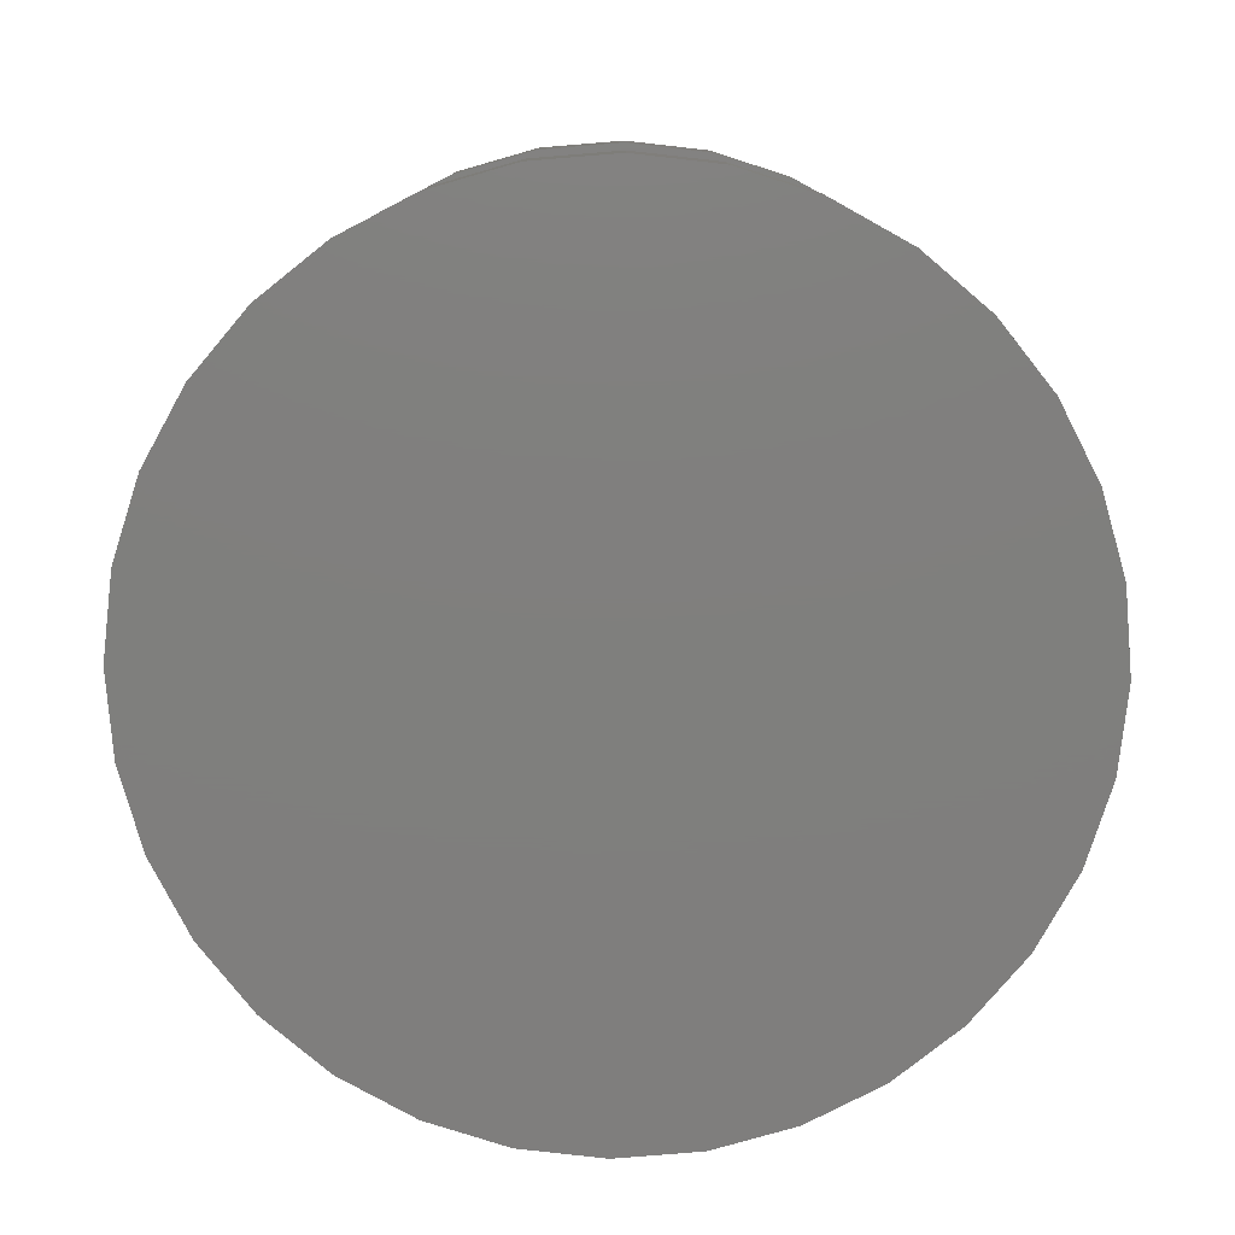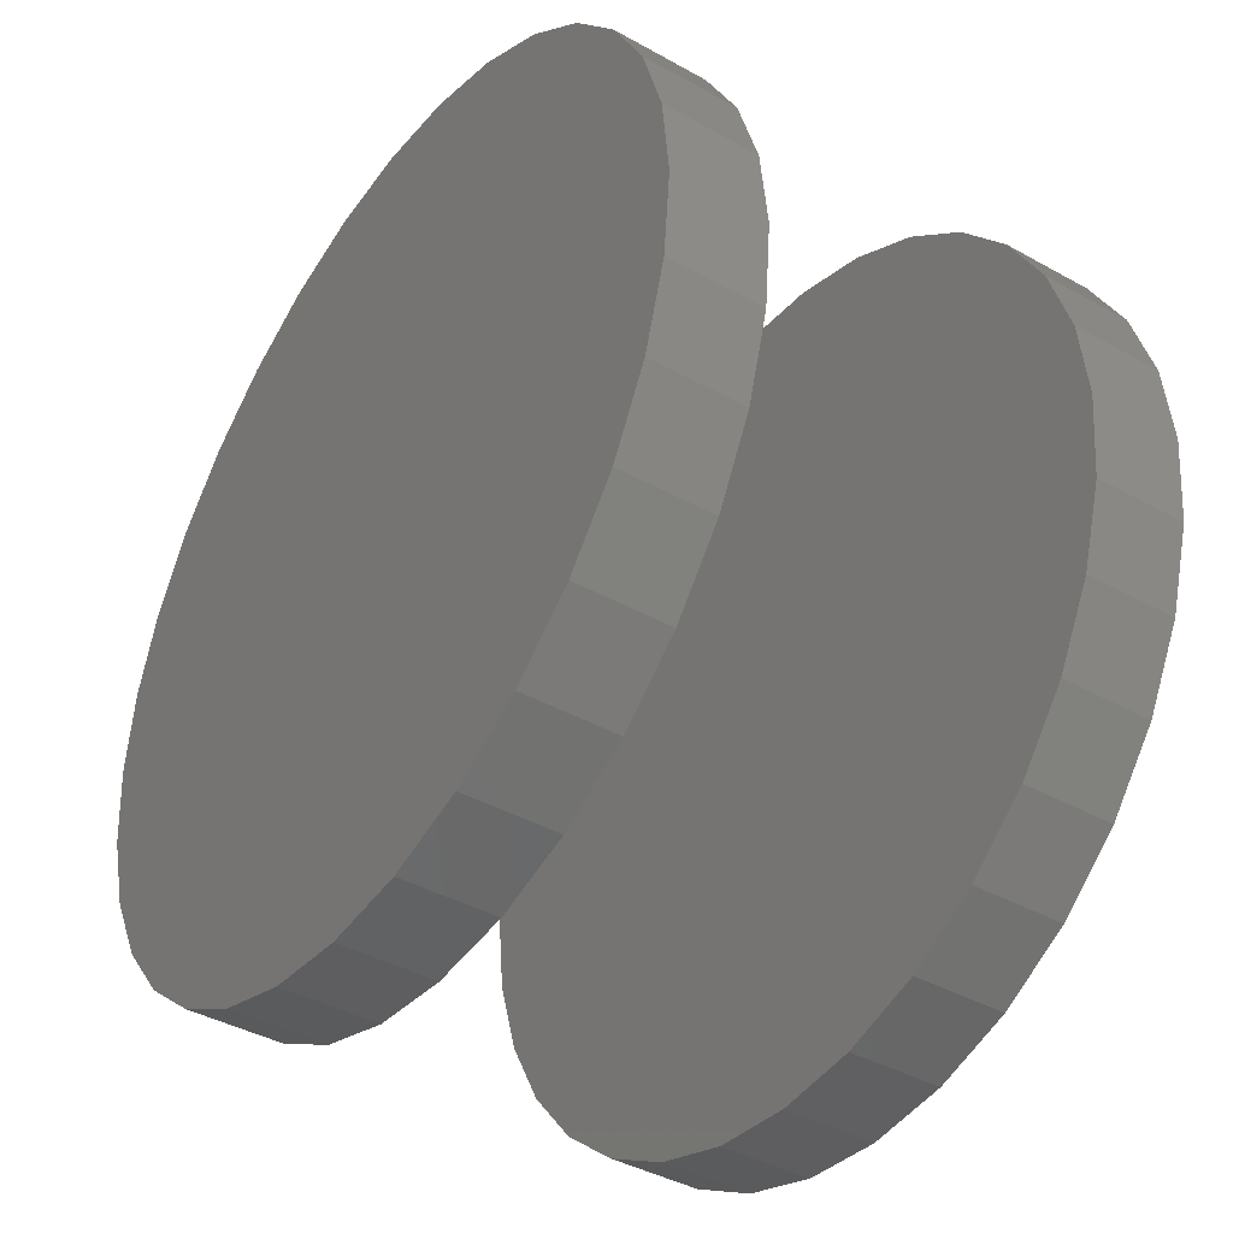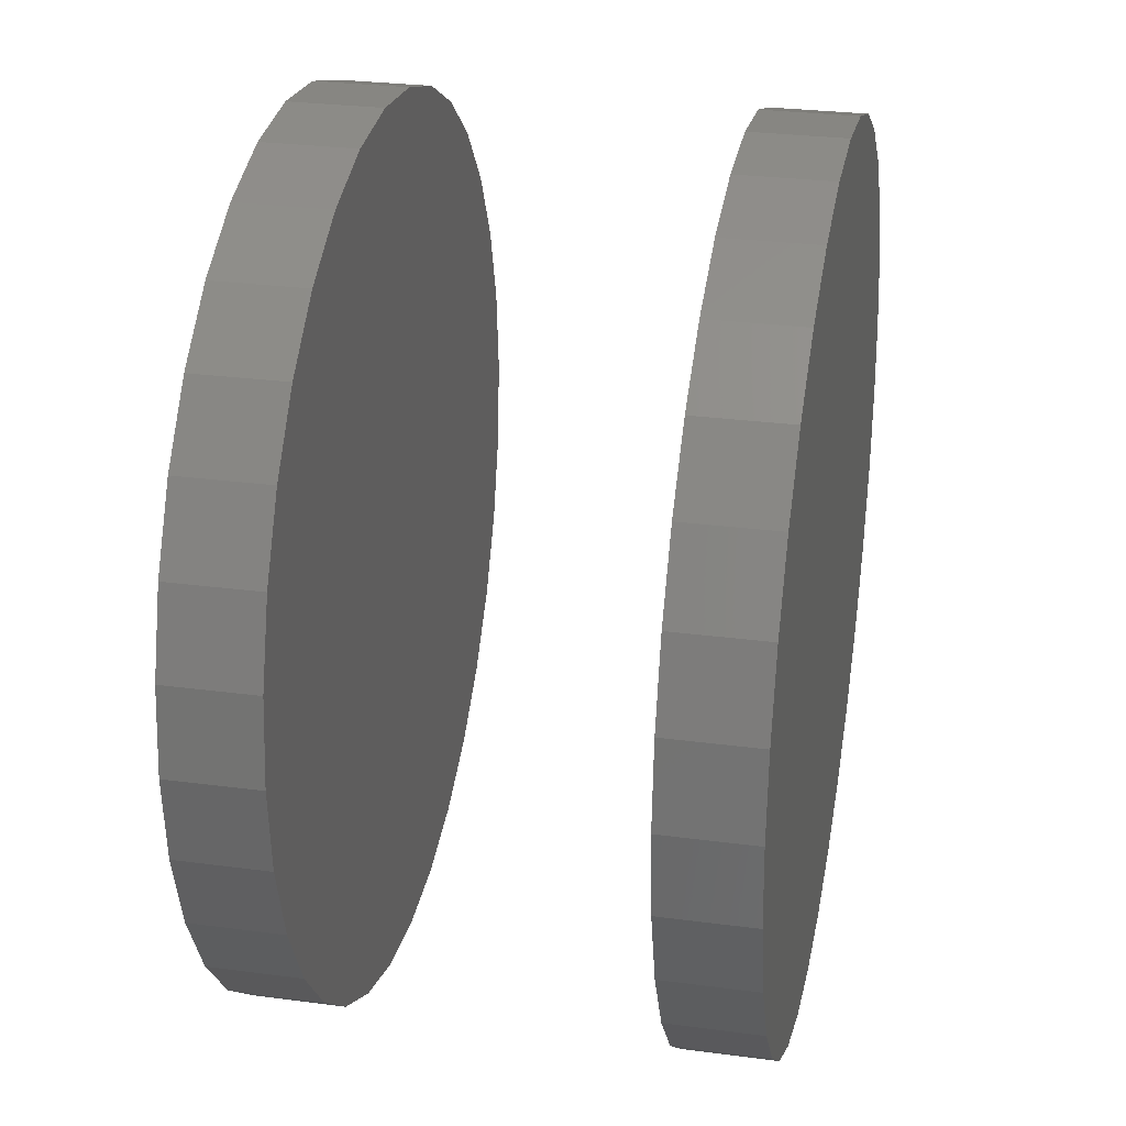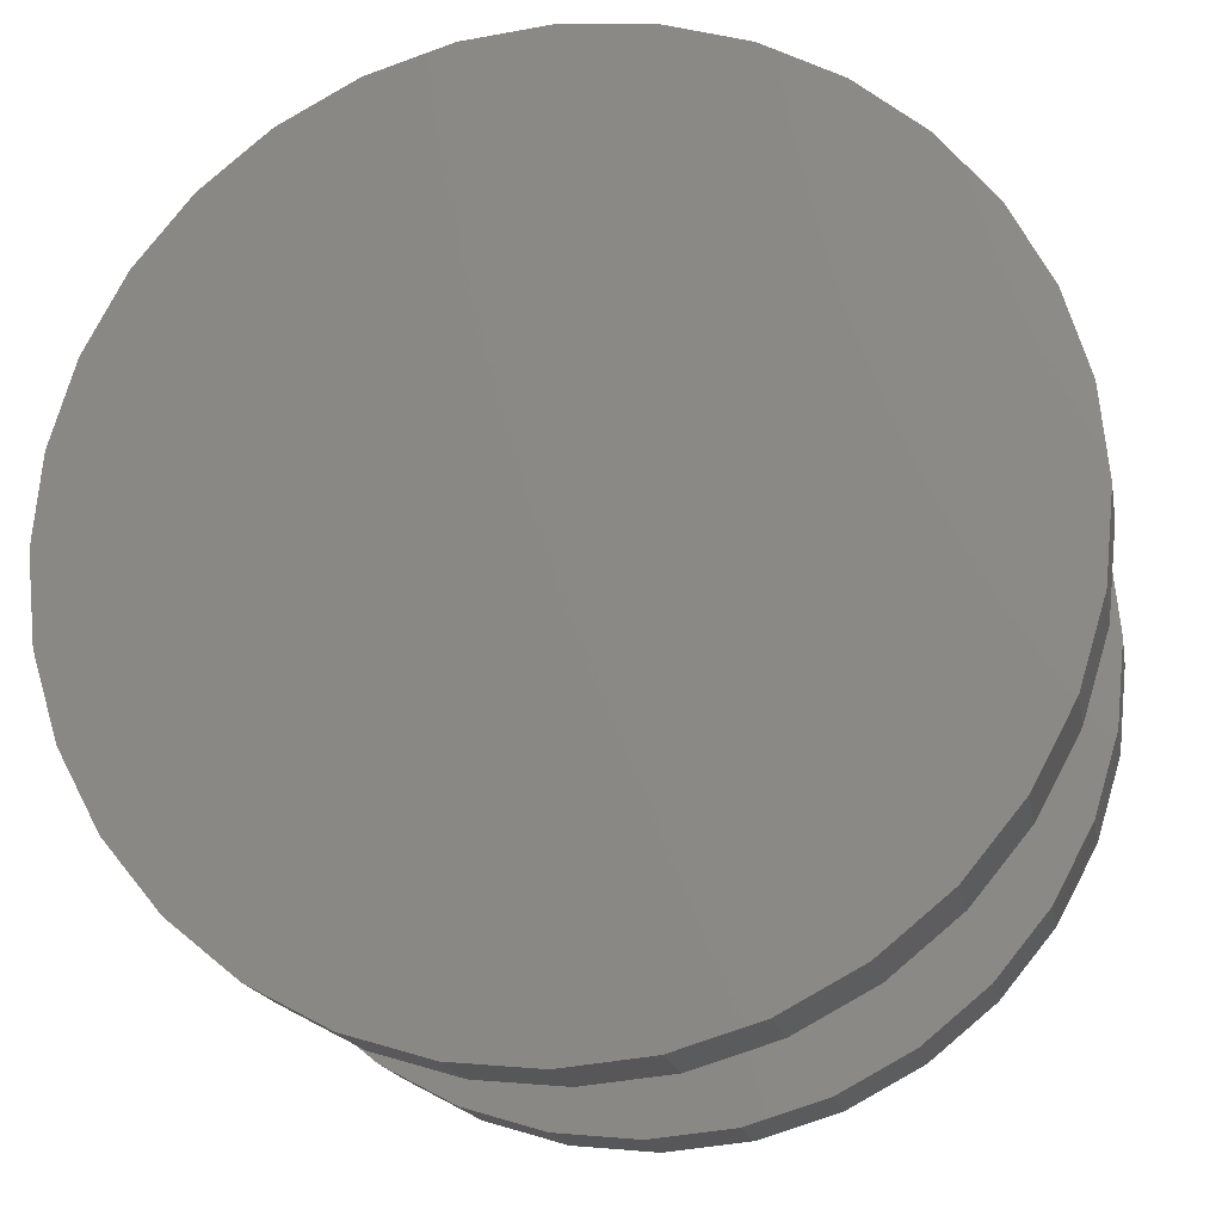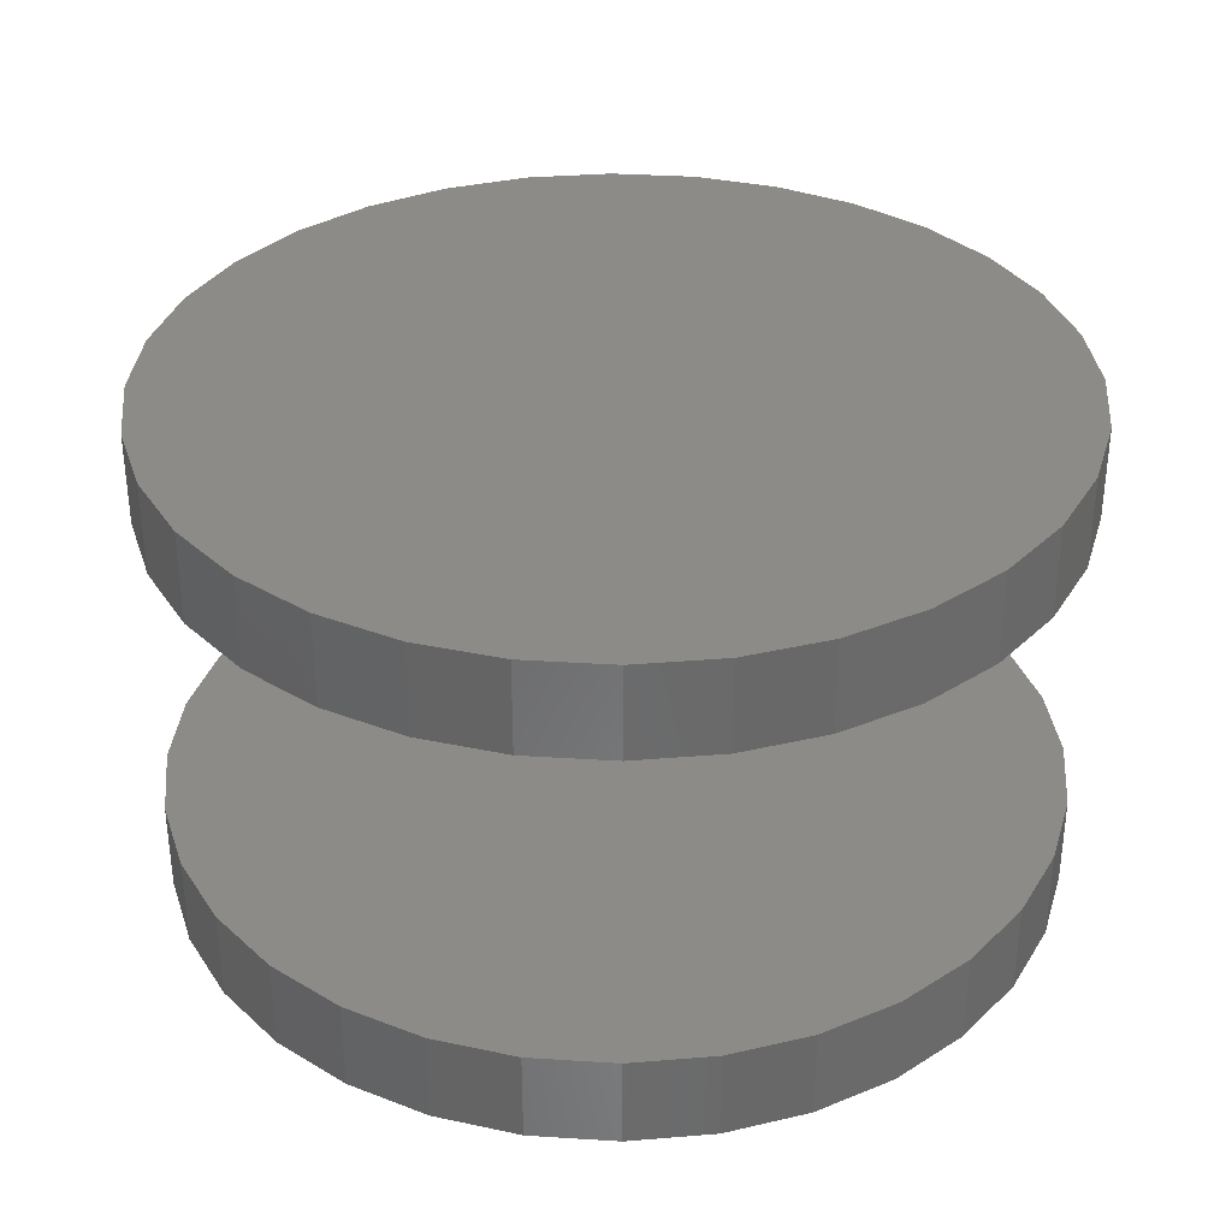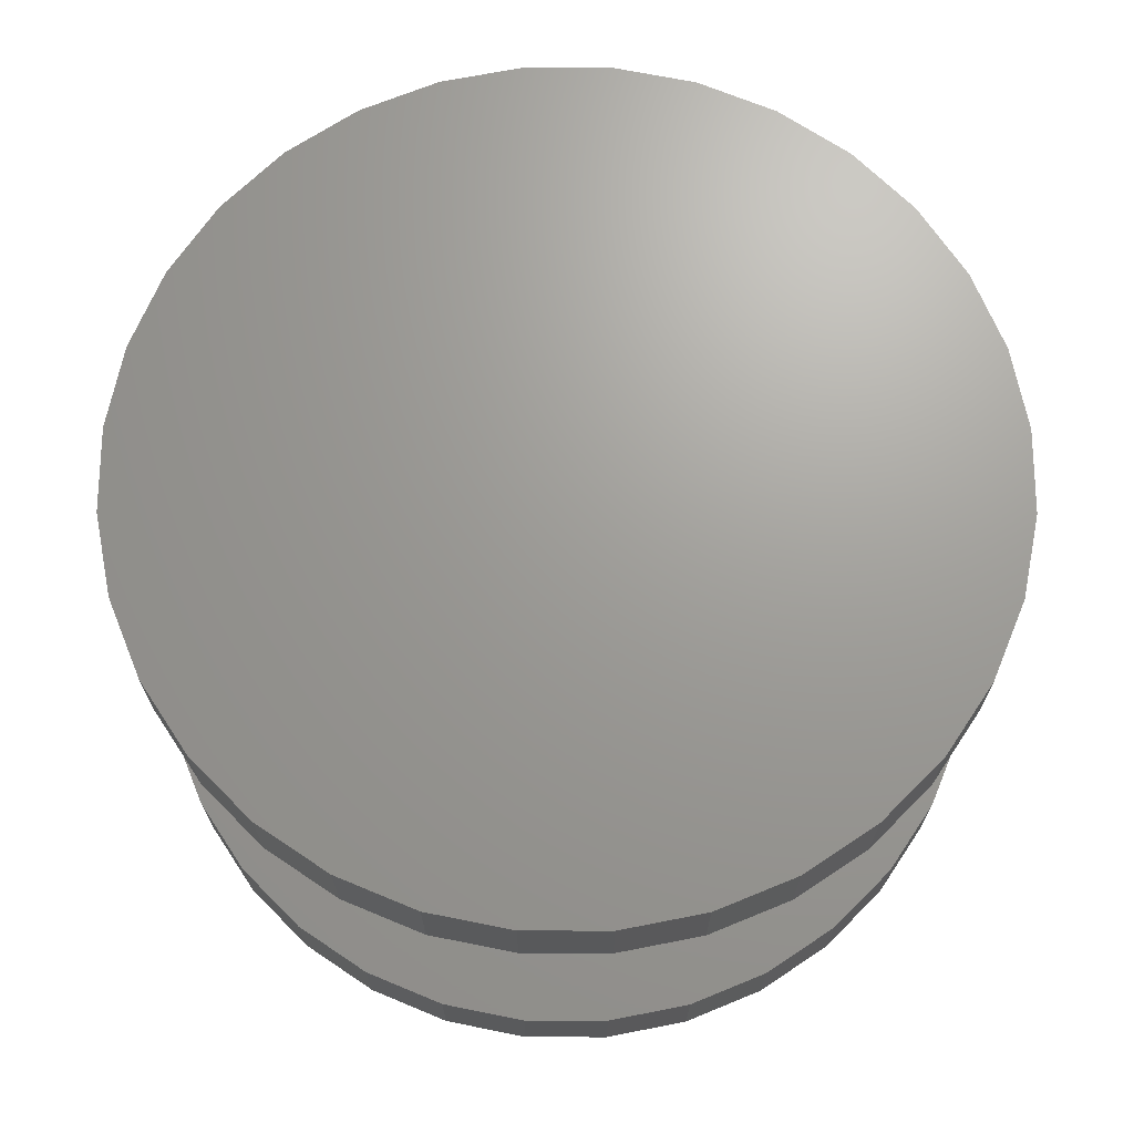
<metadata>
{"format":"stl","ext":"stl","renderer":"f3d","projection":"perspective","resolution":1024,"background":"white","views":[{"elev":-79.0,"azim":66.6,"up":"+Y"},{"elev":-40.8,"azim":-124.3,"up":"+Z"},{"elev":28.0,"azim":101.4,"up":"+Z"},{"elev":-17.5,"azim":-169.5,"up":"+Z"},{"elev":34.1,"azim":-45.7,"up":"+Y"},{"elev":69.0,"azim":174.5,"up":"+Y"}]}
</metadata>
<code>
# stl→obj: 128 verts, 248 faces
v 0.3276 -0.0625 0.07171
v 0.3276 -0.07812 0.07171
v 0.3291 -0.0625 0.08631
v 0.3291 -0.07812 0.08631
v 0.3333 -0.0625 0.1003
v 0.3333 -0.07812 0.1003
v 0.3402 -0.0625 0.1133
v 0.3402 -0.07812 0.1133
v 0.3496 -0.0625 0.1246
v 0.3496 -0.07812 0.1246
v 0.3609 -0.0625 0.1339
v 0.3609 -0.07812 0.1339
v 0.3738 -0.0625 0.1408
v 0.3738 -0.07812 0.1408
v 0.3879 -0.0625 0.1451
v 0.3879 -0.07812 0.1451
v 0.4025 -0.0625 0.1465
v 0.4025 -0.07812 0.1465
v 0.4171 -0.0625 0.1451
v 0.4171 -0.07812 0.1451
v 0.4311 -0.0625 0.1408
v 0.4311 -0.07812 0.1408
v 0.444 -0.0625 0.1339
v 0.444 -0.07812 0.1339
v 0.4554 -0.0625 0.1246
v 0.4554 -0.07812 0.1246
v 0.4647 -0.0625 0.1133
v 0.4647 -0.07812 0.1133
v 0.4716 -0.0625 0.1003
v 0.4716 -0.07812 0.1003
v 0.4759 -0.0625 0.08631
v 0.4759 -0.07812 0.08631
v 0.4773 -0.0625 0.07171
v 0.4773 -0.07812 0.07171
v 0.3276 0.007812 0.07171
v 0.3276 -0.007812 0.07171
v 0.3291 0.007812 0.08631
v 0.3291 -0.007812 0.08631
v 0.3333 0.007812 0.1003
v 0.3333 -0.007812 0.1003
v 0.3402 0.007812 0.1133
v 0.3402 -0.007812 0.1133
v 0.3496 0.007812 0.1246
v 0.3496 -0.007812 0.1246
v 0.3609 0.007812 0.1339
v 0.3609 -0.007812 0.1339
v 0.3738 0.007812 0.1408
v 0.3738 -0.007812 0.1408
v 0.3879 0.007812 0.1451
v 0.3879 -0.007812 0.1451
v 0.4025 0.007812 0.1465
v 0.4025 -0.007812 0.1465
v 0.4171 0.007812 0.1451
v 0.4171 -0.007812 0.1451
v 0.4311 0.007812 0.1408
v 0.4311 -0.007812 0.1408
v 0.444 0.007812 0.1339
v 0.444 -0.007812 0.1339
v 0.4554 0.007812 0.1246
v 0.4554 -0.007812 0.1246
v 0.4647 0.007812 0.1133
v 0.4647 -0.007812 0.1133
v 0.4716 0.007812 0.1003
v 0.4716 -0.007812 0.1003
v 0.4759 0.007812 0.08631
v 0.4759 -0.007812 0.08631
v 0.4773 0.007812 0.07171
v 0.4773 -0.007812 0.07171
v 0.4759 -0.0625 0.05711
v 0.4759 -0.07812 0.05711
v 0.4716 -0.0625 0.04307
v 0.4716 -0.07812 0.04307
v 0.4647 -0.0625 0.03013
v 0.4647 -0.07812 0.03013
v 0.4554 -0.0625 0.01879
v 0.4554 -0.07812 0.01879
v 0.444 -0.0625 0.009487
v 0.444 -0.07812 0.009487
v 0.4311 -0.0625 0.002572
v 0.4311 -0.07812 0.002572
v 0.4171 -0.0625 -0.001687
v 0.4171 -0.07812 -0.001687
v 0.4025 -0.0625 -0.003125
v 0.4025 -0.07812 -0.003125
v 0.3879 -0.0625 -0.001687
v 0.3879 -0.07812 -0.001687
v 0.3738 -0.0625 0.002572
v 0.3738 -0.07812 0.002572
v 0.3609 -0.0625 0.009487
v 0.3609 -0.07812 0.009487
v 0.3496 -0.0625 0.01879
v 0.3496 -0.07812 0.01879
v 0.3402 -0.0625 0.03013
v 0.3402 -0.07812 0.03013
v 0.3333 -0.0625 0.04307
v 0.3333 -0.07812 0.04307
v 0.3291 -0.0625 0.05711
v 0.3291 -0.07812 0.05711
v 0.4759 0.007812 0.05711
v 0.4759 -0.007812 0.05711
v 0.4716 0.007812 0.04307
v 0.4716 -0.007812 0.04307
v 0.4647 0.007812 0.03013
v 0.4647 -0.007812 0.03013
v 0.4554 0.007812 0.01879
v 0.4554 -0.007812 0.01879
v 0.444 0.007812 0.009487
v 0.444 -0.007812 0.009487
v 0.4311 0.007812 0.002572
v 0.4311 -0.007812 0.002572
v 0.4171 0.007812 -0.001687
v 0.4171 -0.007812 -0.001687
v 0.4025 0.007812 -0.003125
v 0.4025 -0.007812 -0.003125
v 0.3879 0.007812 -0.001687
v 0.3879 -0.007812 -0.001687
v 0.3738 0.007812 0.002572
v 0.3738 -0.007812 0.002572
v 0.3609 0.007812 0.009487
v 0.3609 -0.007812 0.009487
v 0.3496 0.007812 0.01879
v 0.3496 -0.007812 0.01879
v 0.3402 0.007812 0.03013
v 0.3402 -0.007812 0.03013
v 0.3333 0.007812 0.04307
v 0.3333 -0.007812 0.04307
v 0.3291 0.007812 0.05711
v 0.3291 -0.007812 0.05711
f 1 2 3
f 3 2 4
f 3 4 5
f 5 4 6
f 5 6 7
f 7 6 8
f 7 8 9
f 9 8 10
f 9 10 11
f 11 10 12
f 11 12 13
f 13 12 14
f 13 14 15
f 15 14 16
f 15 16 17
f 17 16 18
f 17 18 19
f 19 18 20
f 19 20 21
f 21 20 22
f 21 22 23
f 23 22 24
f 23 24 25
f 25 24 26
f 25 26 27
f 27 26 28
f 27 28 29
f 29 28 30
f 29 30 31
f 31 30 32
f 31 32 33
f 33 32 34
f 35 36 37
f 37 36 38
f 37 38 39
f 39 38 40
f 39 40 41
f 41 40 42
f 41 42 43
f 43 42 44
f 43 44 45
f 45 44 46
f 45 46 47
f 47 46 48
f 47 48 49
f 49 48 50
f 49 50 51
f 51 50 52
f 51 52 53
f 53 52 54
f 53 54 55
f 55 54 56
f 55 56 57
f 57 56 58
f 57 58 59
f 59 58 60
f 59 60 61
f 61 60 62
f 61 62 63
f 63 62 64
f 63 64 65
f 65 64 66
f 65 66 67
f 67 66 68
f 33 34 69
f 69 34 70
f 69 70 71
f 71 70 72
f 71 72 73
f 73 72 74
f 73 74 75
f 75 74 76
f 75 76 77
f 77 76 78
f 77 78 79
f 79 78 80
f 79 80 81
f 81 80 82
f 81 82 83
f 83 82 84
f 83 84 85
f 85 84 86
f 85 86 87
f 87 86 88
f 87 88 89
f 89 88 90
f 89 90 91
f 91 90 92
f 91 92 93
f 93 92 94
f 93 94 95
f 95 94 96
f 95 96 97
f 97 96 98
f 97 98 1
f 1 98 2
f 67 68 99
f 99 68 100
f 99 100 101
f 101 100 102
f 101 102 103
f 103 102 104
f 103 104 105
f 105 104 106
f 105 106 107
f 107 106 108
f 107 108 109
f 109 108 110
f 109 110 111
f 111 110 112
f 111 112 113
f 113 112 114
f 113 114 115
f 115 114 116
f 115 116 117
f 117 116 118
f 117 118 119
f 119 118 120
f 119 120 121
f 121 120 122
f 121 122 123
f 123 122 124
f 123 124 125
f 125 124 126
f 125 126 127
f 127 126 128
f 127 128 35
f 35 128 36
f 50 54 52
f 54 50 48
f 54 48 56
f 56 48 46
f 56 46 58
f 58 46 44
f 58 44 60
f 106 120 108
f 108 120 118
f 108 118 110
f 110 118 116
f 110 116 112
f 112 116 114
f 60 44 62
f 62 44 42
f 62 42 64
f 64 42 40
f 64 40 66
f 66 40 38
f 66 38 68
f 68 38 36
f 68 36 100
f 100 36 128
f 100 128 102
f 102 128 126
f 102 126 104
f 104 126 124
f 104 124 106
f 106 124 122
f 106 122 120
f 17 19 15
f 13 15 19
f 21 13 19
f 11 13 21
f 23 11 21
f 9 11 23
f 25 9 23
f 77 89 75
f 87 89 77
f 79 87 77
f 85 87 79
f 81 85 79
f 83 85 81
f 89 91 75
f 75 91 93
f 75 93 73
f 73 93 95
f 73 95 71
f 71 95 97
f 71 97 69
f 69 97 1
f 69 1 33
f 33 1 3
f 33 3 31
f 31 3 5
f 31 5 29
f 29 5 7
f 29 7 27
f 27 7 9
f 27 9 25
f 51 53 49
f 47 49 53
f 55 47 53
f 45 47 55
f 57 45 55
f 43 45 57
f 59 43 57
f 107 119 105
f 117 119 107
f 109 117 107
f 115 117 109
f 111 115 109
f 113 115 111
f 119 121 105
f 105 121 123
f 105 123 103
f 103 123 125
f 103 125 101
f 101 125 127
f 101 127 99
f 99 127 35
f 99 35 67
f 67 35 37
f 67 37 65
f 65 37 39
f 65 39 63
f 63 39 41
f 63 41 61
f 61 41 43
f 61 43 59
f 16 20 18
f 20 16 14
f 20 14 22
f 22 14 12
f 22 12 24
f 24 12 10
f 24 10 26
f 76 90 78
f 78 90 88
f 78 88 80
f 80 88 86
f 80 86 82
f 82 86 84
f 26 10 28
f 28 10 8
f 28 8 30
f 30 8 6
f 30 6 32
f 32 6 4
f 32 4 34
f 34 4 2
f 34 2 70
f 70 2 98
f 70 98 72
f 72 98 96
f 72 96 74
f 74 96 94
f 74 94 76
f 76 94 92
f 76 92 90

</code>
